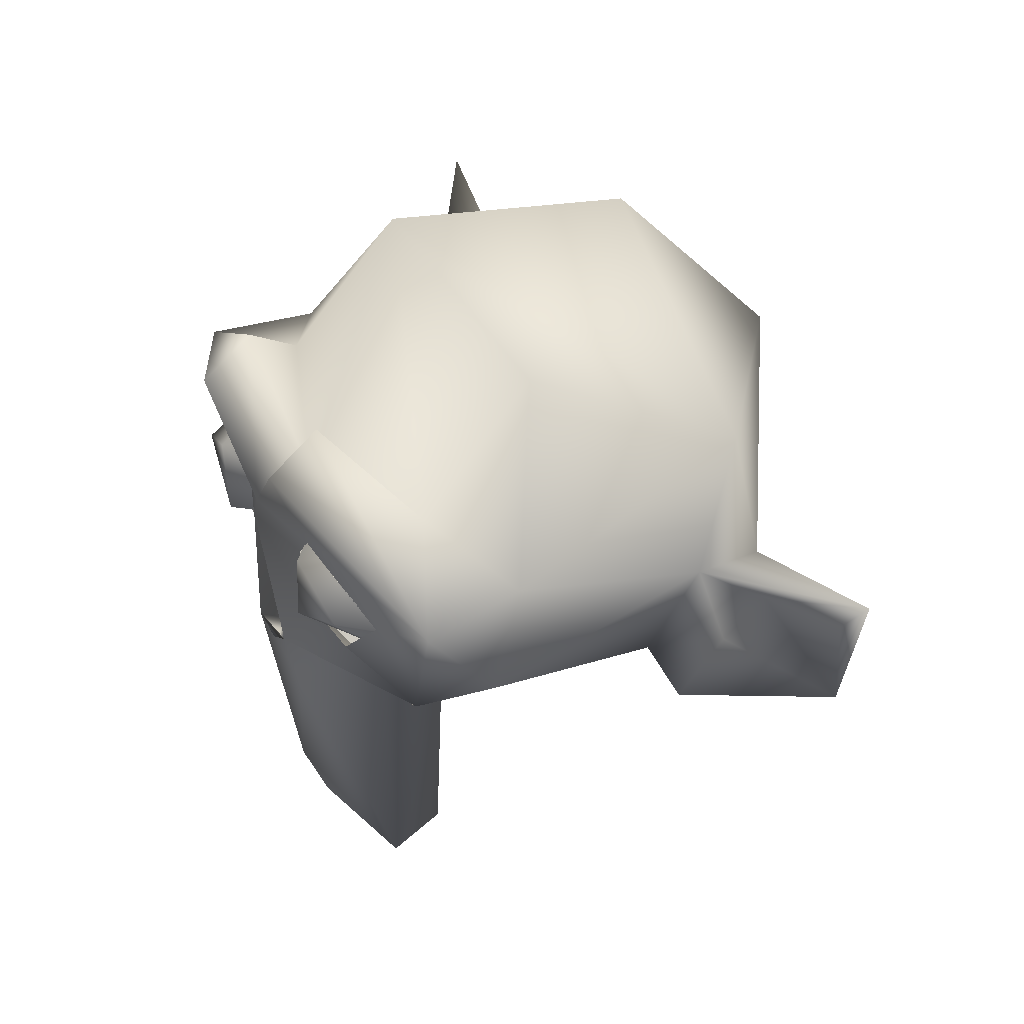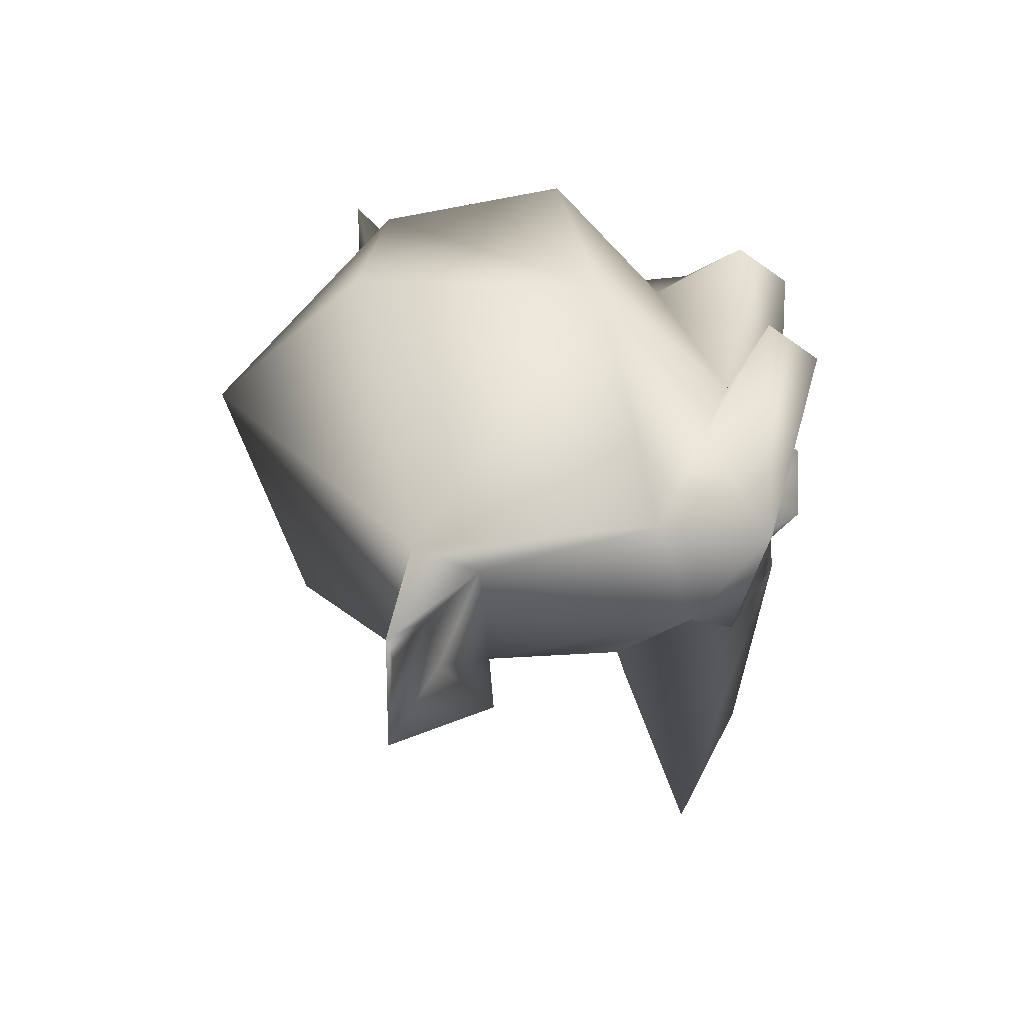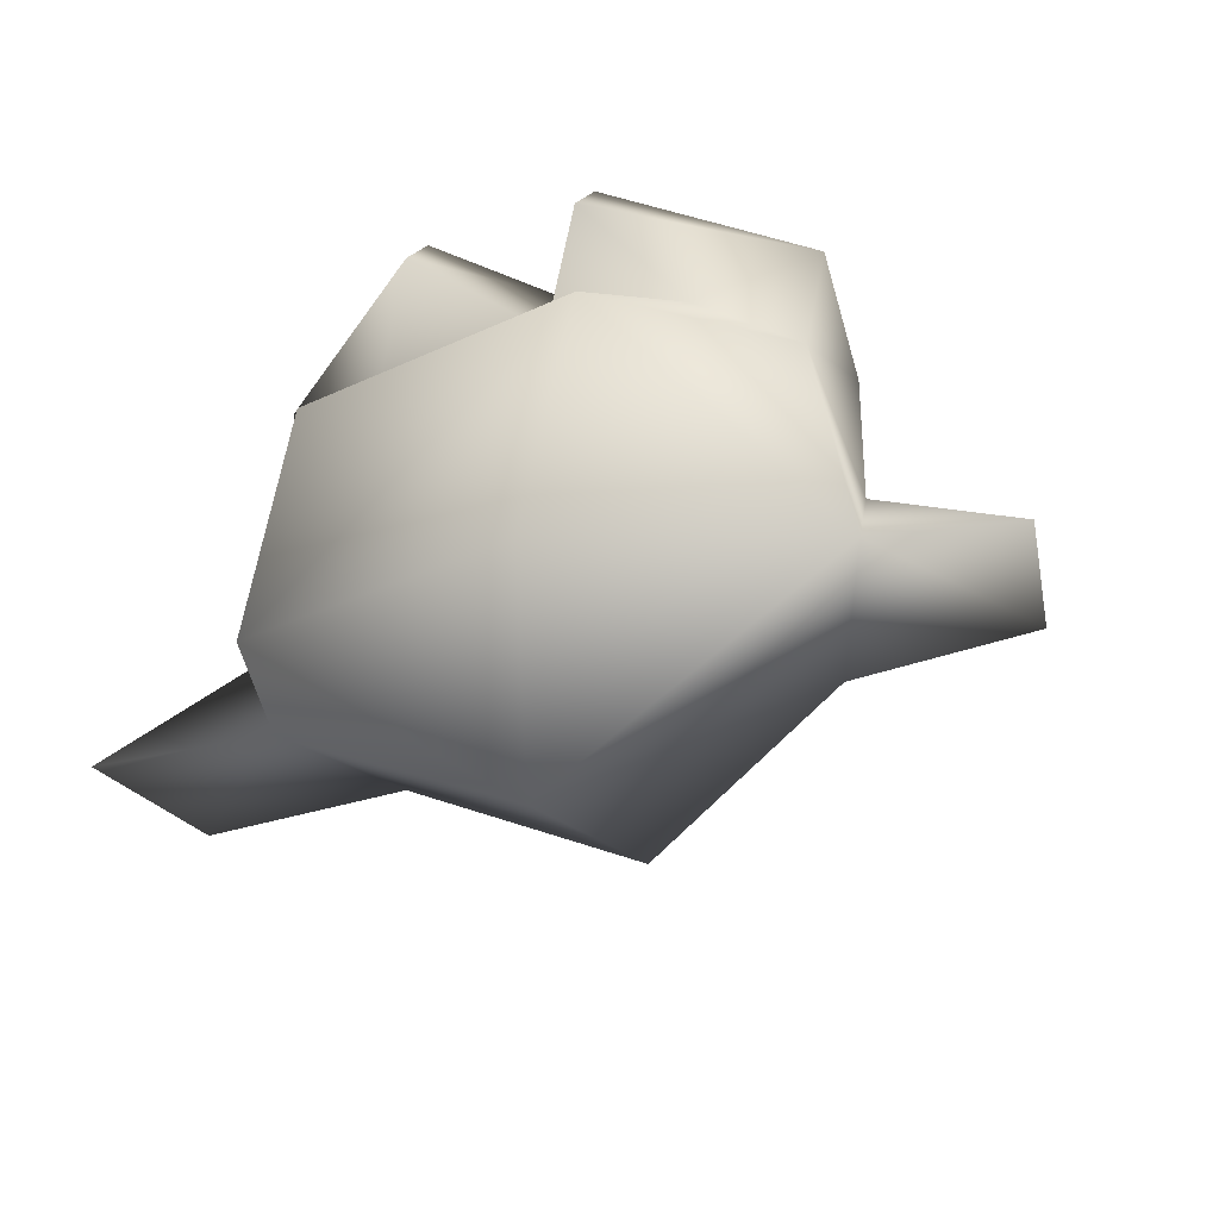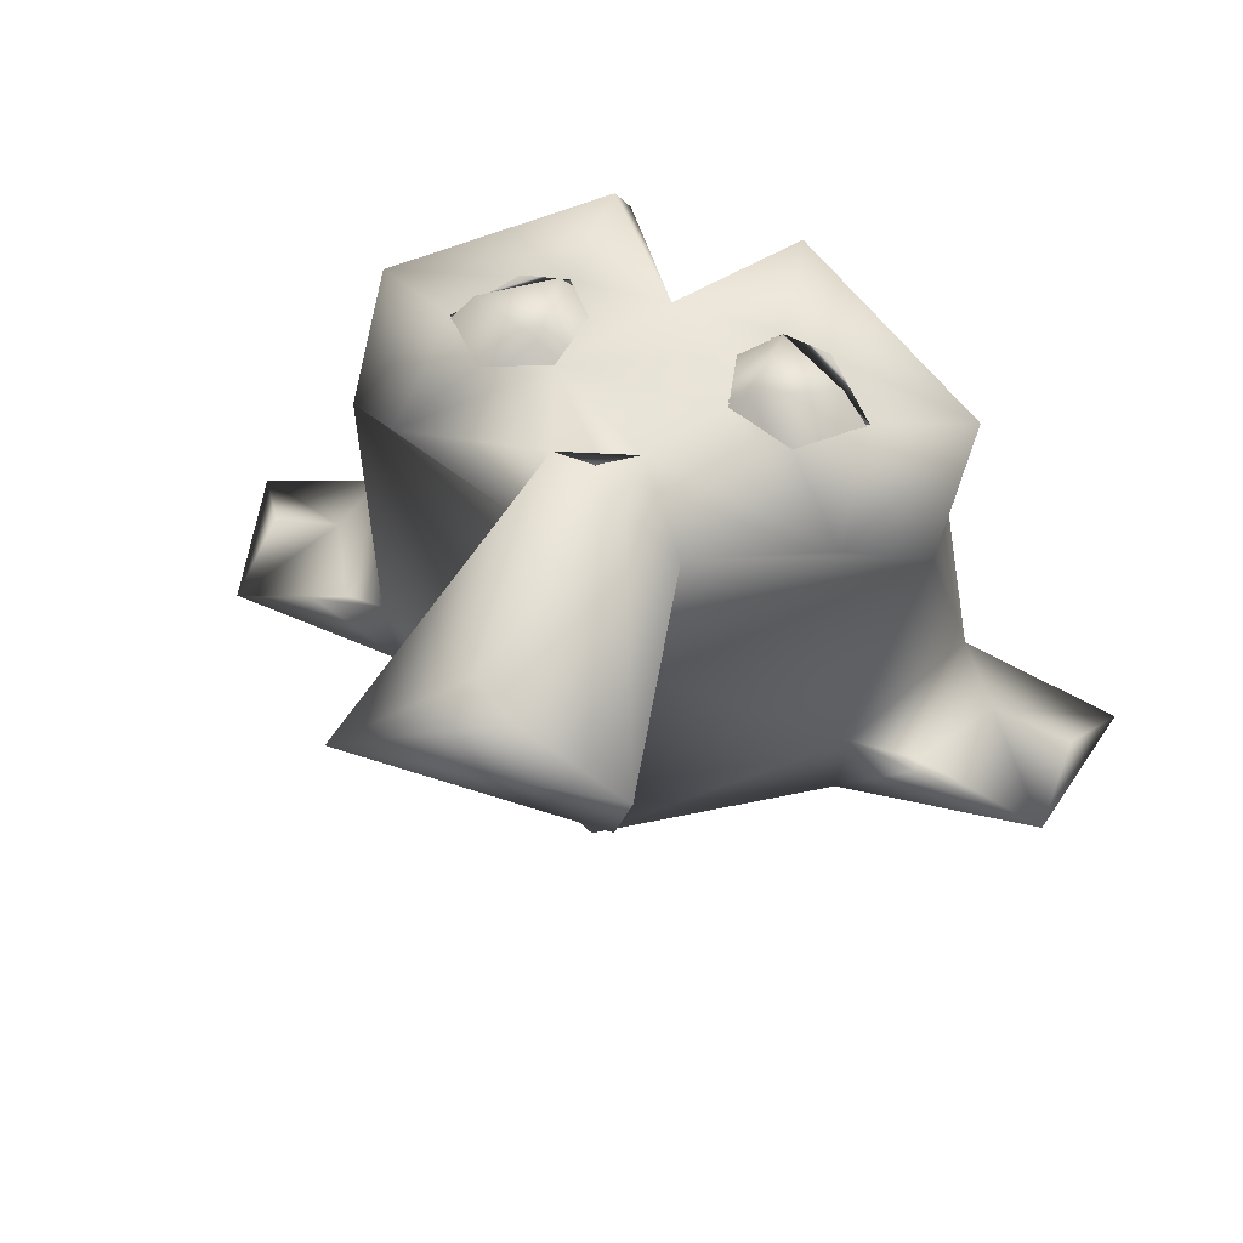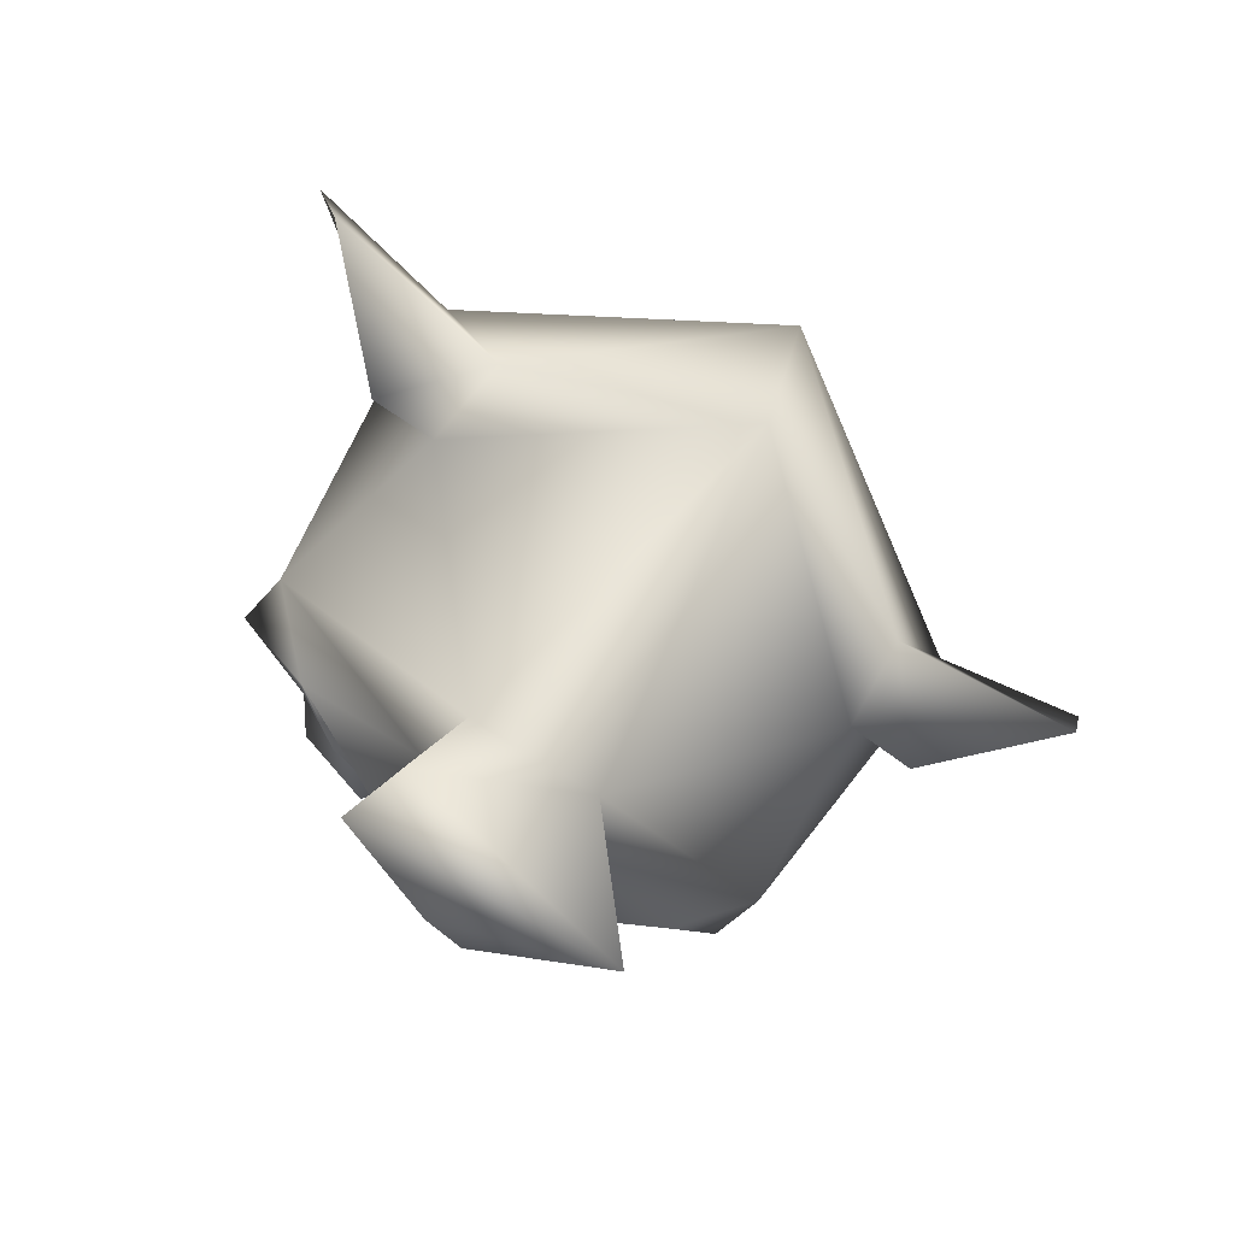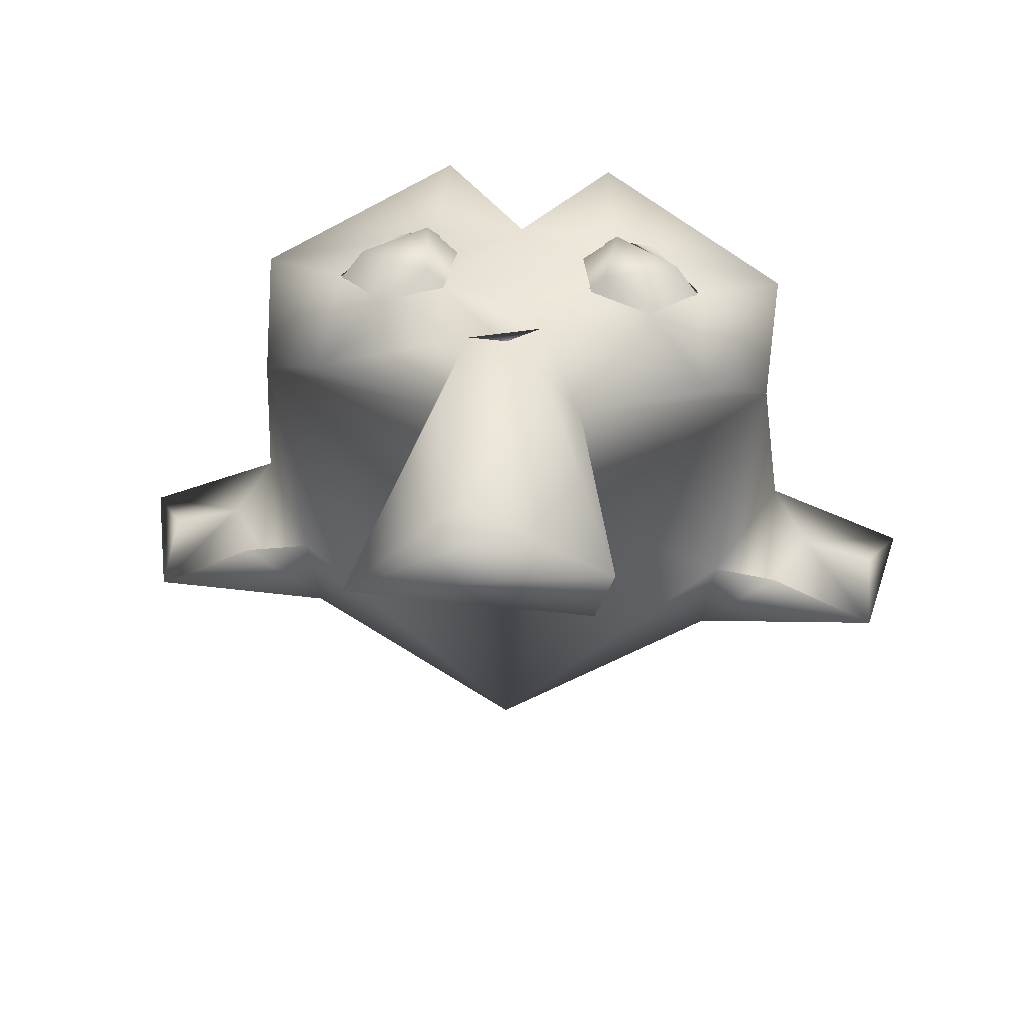
<metadata>
{"format":"obj","ext":"obj","renderer":"f3d","projection":"perspective","resolution":1024,"background":"white","views":[{"elev":40.4,"azim":63.2,"up":"+Y"},{"elev":32.9,"azim":-94.9,"up":"+Y"},{"elev":-35.8,"azim":-155.6,"up":"+Z"},{"elev":51.9,"azim":19.7,"up":"+Z"},{"elev":-78.7,"azim":145.1,"up":"+Y"},{"elev":41.2,"azim":4.8,"up":"+Z"}]}
</metadata>
<code>
o Suzanne
v 0.4833 0.2595 0.7769
v 0.295 0.364 0.8049
v 0.269 0.1391 0.8064
v -0.269 0.1391 0.8064
v -0.295 0.364 0.8049
v -0.4833 0.2595 0.7769
v -0.6338 -0.05736 -0.4106
v -0.6633 -0.0795 -0.1554
v -0.8504 -0.1146 -0.1572
v 0.6633 -0.0795 -0.1554
v 0.6338 -0.05736 -0.4106
v 0.8504 -0.1146 -0.1572
v -1.192 0.04063 -0.47
v -0.8687 0.4633 -0.3802
v -1.292 0.4692 -0.4672
v 1.292 0.4692 -0.4672
v 1.192 0.04063 -0.47
v 0.8228 0.3313 -0.4096
v -0.8596 0.3686 -0.1934
v 0.8596 0.3686 -0.1934
v -0.9729 0.2945 -0.3485
v -1.199 0.3319 -0.4495
v 1.199 0.3319 -0.4495
v 0.9729 0.2945 -0.3485
v -0.8348 0.03463 -0.3109
v 0.8348 0.03463 -0.3109
v 0 0.4755 -0.9147
v -0.1741 -0.4437 0.2951
v -0.2208 -0.1843 0.5318
v -0.7837 0.1132 0.417
v 0.7837 0.1132 0.417
v 0.2208 -0.1843 0.5318
v 0.2046 -0.4054 0.3234
v 0.7216 0.694 -0.3731
v -0.7447 0.413 0.3202
v 0.7447 0.413 0.3202
v -0.2498 0.772 0.7013
v 0 0.4206 0.637
v -0.4641 0.5209 0.4812
v 0.2498 0.772 0.7013
v 0.4641 0.5209 0.4812
v -0.3476 0.9655 0.1895
v 0.468 0.9006 0.1511
v -0.1826 0.9343 -0.4943
v 0 -0.2457 -0.6951
v -0.5854 -0.06787 0.5779
v 0.5854 -0.06787 0.5779
v -0.3868 -0.9634 0.4936
v 0.3601 -0.9275 0.5723
v 0.3057 -0.9047 0.3962
v 0.05593 -0.8816 0.6795
v -0.8046 0.4021 0.6307
v 0.8046 0.4021 0.6307
v 0 0.3714 0.81
v -0.4121 0.3907 0.7517
v -0.2834 0.4046 0.7651
v -0.5562 0.2614 0.6807
v 0.2834 0.4046 0.7651
v 0.4121 0.3907 0.7517
v 0.5562 0.2614 0.6807
v -0.4103 0.08491 0.7185
v 0.4103 0.08491 0.7185
v 0.09481 -0.1202 0.7957
v 0.1111 -0.2813 0.7655
v -0.1122 -0.1799 0.7952
v 0 -0.1406 0.7422
v -0.2204 0.126 0.7493
v 0 -0.1875 0.7969
v 0 -0.1953 0.75
v -0.06431 -0.8099 0.7101
v -0.1952 0.3019 0.7588
v 0.1952 0.3019 0.7588
v 0.2303 0.1295 0.758
v -0.2522 0.6536 0.8518
v 0.2522 0.6536 0.8518
v -0.6336 0.2422 0.5667
v -0.4648 0.4133 0.5442
v 0.6336 0.2422 0.5667
v 0.4648 0.4133 0.5442
v -0.1562 0.4375 0.6484
v 0.1562 0.4375 0.6484
v -0.1076 0.1637 0.6377
v 0.1076 0.1637 0.6377
v -0.49 0.04644 0.5653
v 0.49 0.04644 0.5653
f 1 2 3
f 4 5 6
f 7 8 9
f 10 11 12
f 7 13 14
f 13 15 14
f 16 17 18
f 17 11 18
f 15 19 14
f 20 16 18
f 7 9 13
f 12 11 17
f 21 22 13
f 23 24 17
f 25 21 13
f 17 24 26
f 8 19 25
f 19 21 25
f 24 20 26
f 20 10 26
f 25 9 8
f 12 26 10
f 22 21 15
f 21 19 15
f 20 24 16
f 24 23 16
f 25 13 9
f 12 17 26
f 22 15 13
f 16 23 17
f 14 27 7
f 27 18 11
f 28 29 30
f 28 30 8
f 31 32 33
f 31 33 10
f 18 34 20
f 14 19 35
f 20 34 36
f 19 30 35
f 31 20 36
f 37 38 39
f 38 40 41
f 39 38 42
f 38 41 42
f 41 43 42
f 35 39 42
f 43 41 36
f 35 42 14
f 43 36 34
f 14 42 44
f 14 44 27
f 27 34 18
f 44 34 27
f 42 43 34
f 42 34 44
f 7 27 45
f 27 11 45
f 8 30 19
f 31 10 20
f 28 8 45
f 45 10 33
f 45 33 28
f 8 7 45
f 11 10 45
f 30 29 46
f 32 31 47
f 28 48 29
f 32 49 33
f 49 50 33
f 49 51 48
f 49 48 50
f 28 50 48
f 28 33 50
f 30 52 35
f 53 31 36
f 35 52 39
f 52 37 39
f 40 53 41
f 53 36 41
f 37 54 38
f 54 40 38
f 55 56 57
f 58 59 60
f 57 46 61
f 47 60 62
f 32 63 64
f 65 66 67
f 66 63 67
f 65 64 63
f 68 65 63
f 65 68 66
f 69 68 66
f 68 63 66
f 70 64 65
f 70 65 48
f 64 70 49
f 70 51 49
f 51 70 48
f 67 54 71
f 72 54 67
f 72 67 73
f 73 67 63
f 46 65 67
f 46 67 61
f 73 63 47
f 73 47 62
f 52 46 57
f 47 53 60
f 74 52 56
f 52 57 56
f 60 53 58
f 53 75 58
f 74 56 54
f 56 71 54
f 72 58 54
f 58 75 54
f 54 37 74
f 40 54 75
f 74 37 52
f 40 75 53
f 52 30 46
f 31 53 47
f 46 29 65
f 32 47 63
f 48 65 29
f 32 64 49
f 76 6 77
f 1 78 79
f 6 5 77
f 2 1 79
f 77 5 80
f 2 79 81
f 80 5 82
f 2 81 83
f 5 4 82
f 3 2 83
f 82 4 84
f 3 83 85
f 4 6 84
f 1 3 85
f 84 6 76
f 1 85 78

</code>
